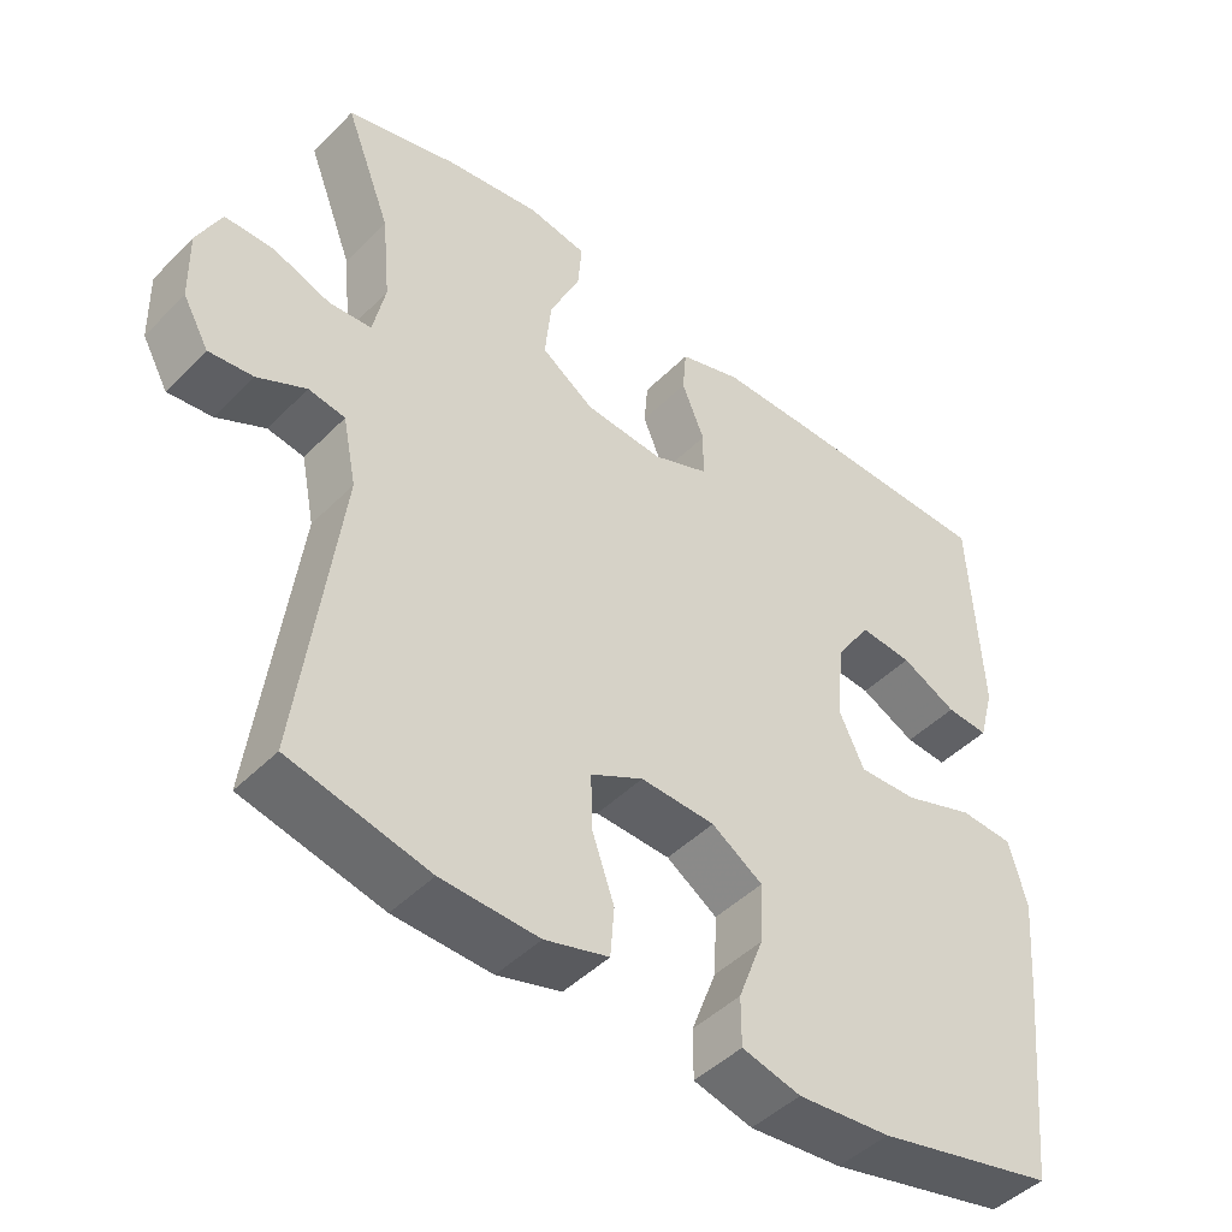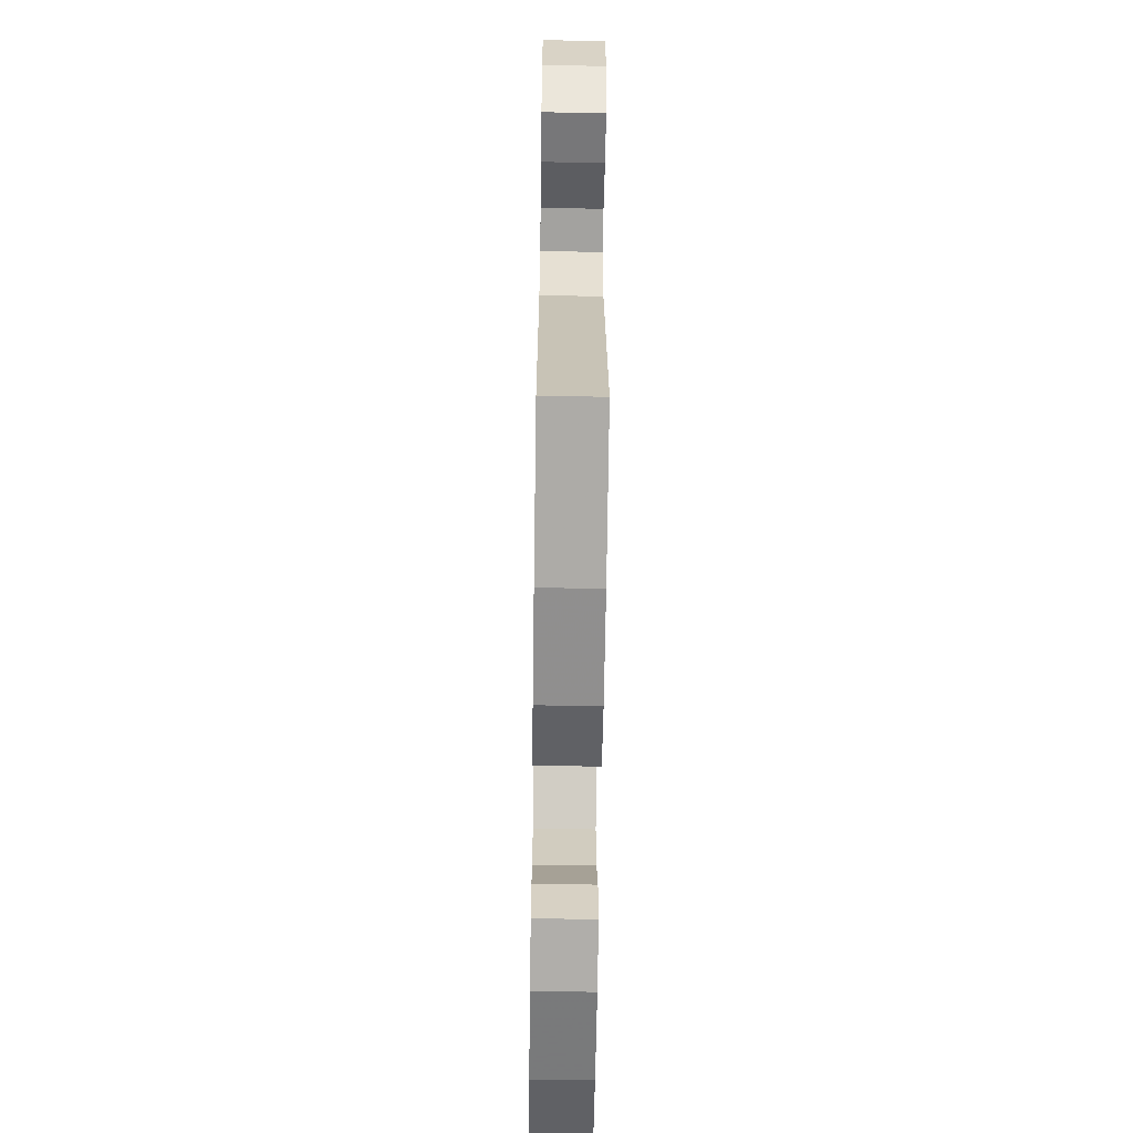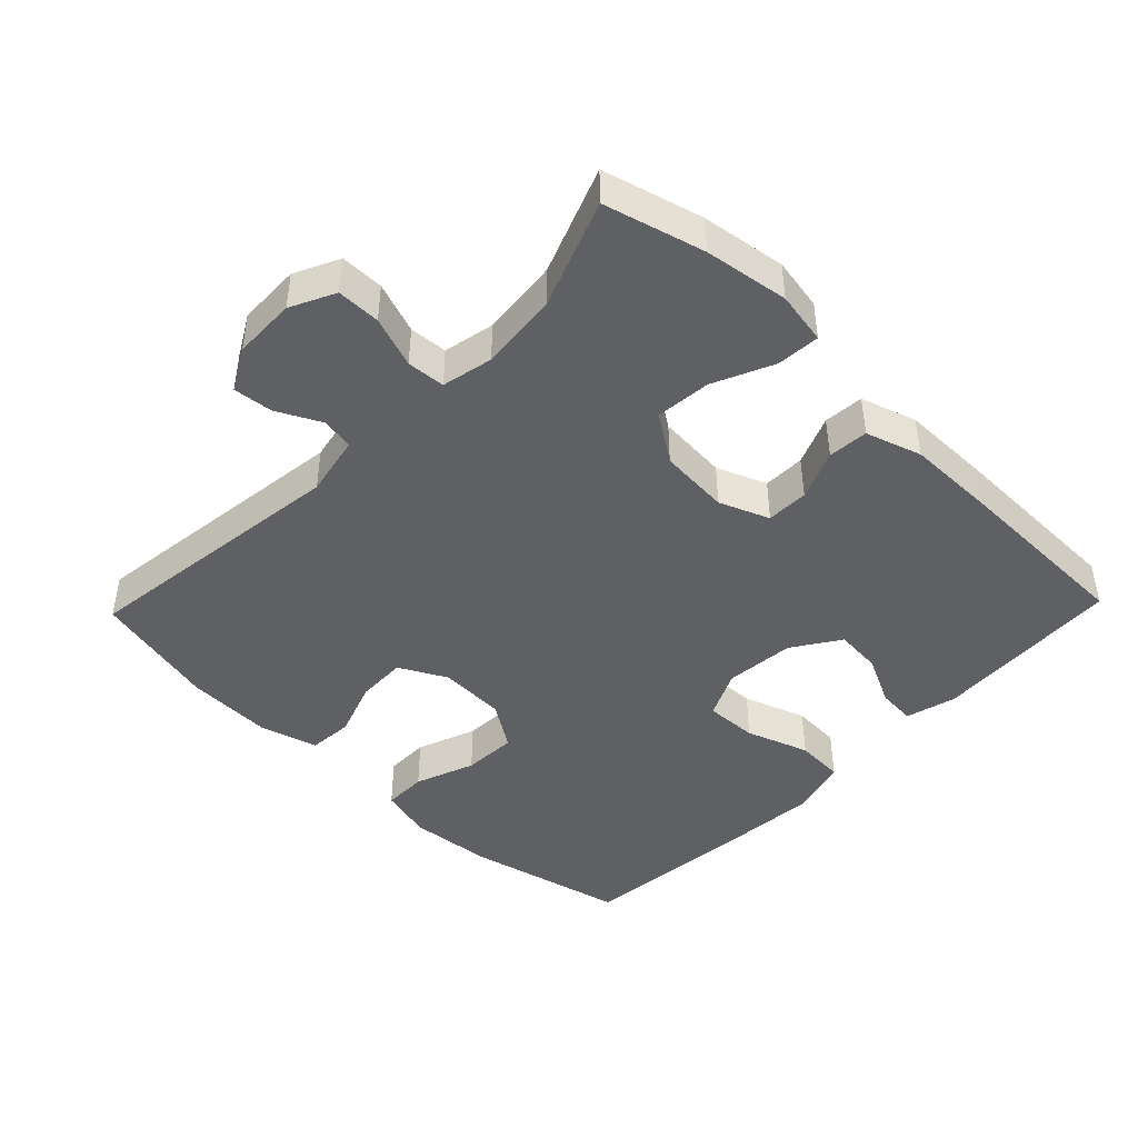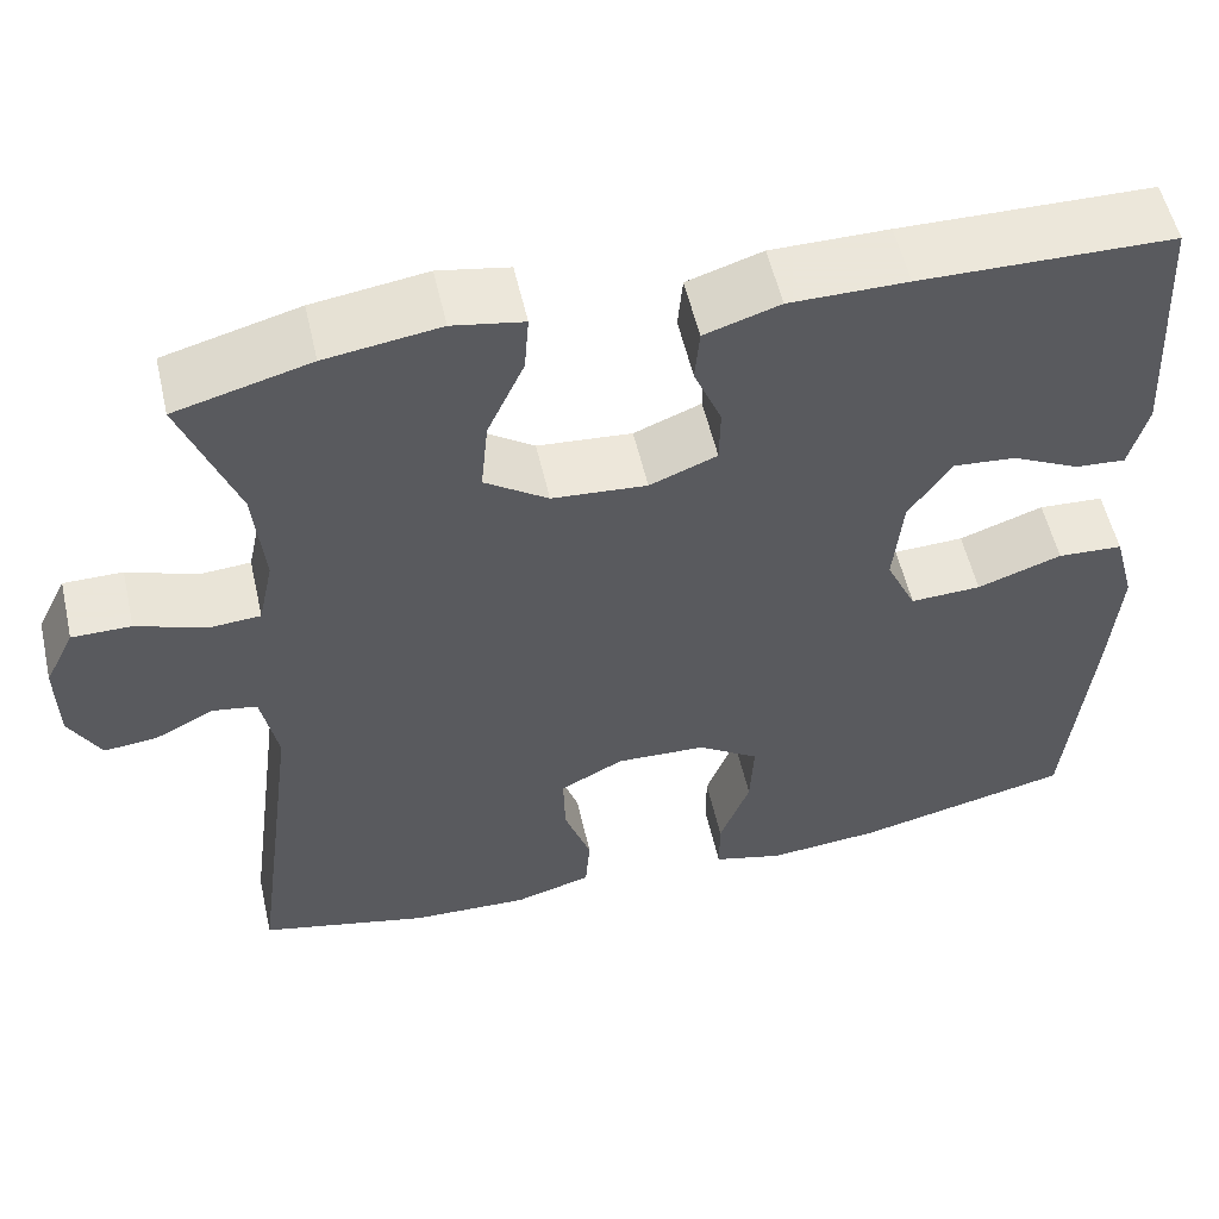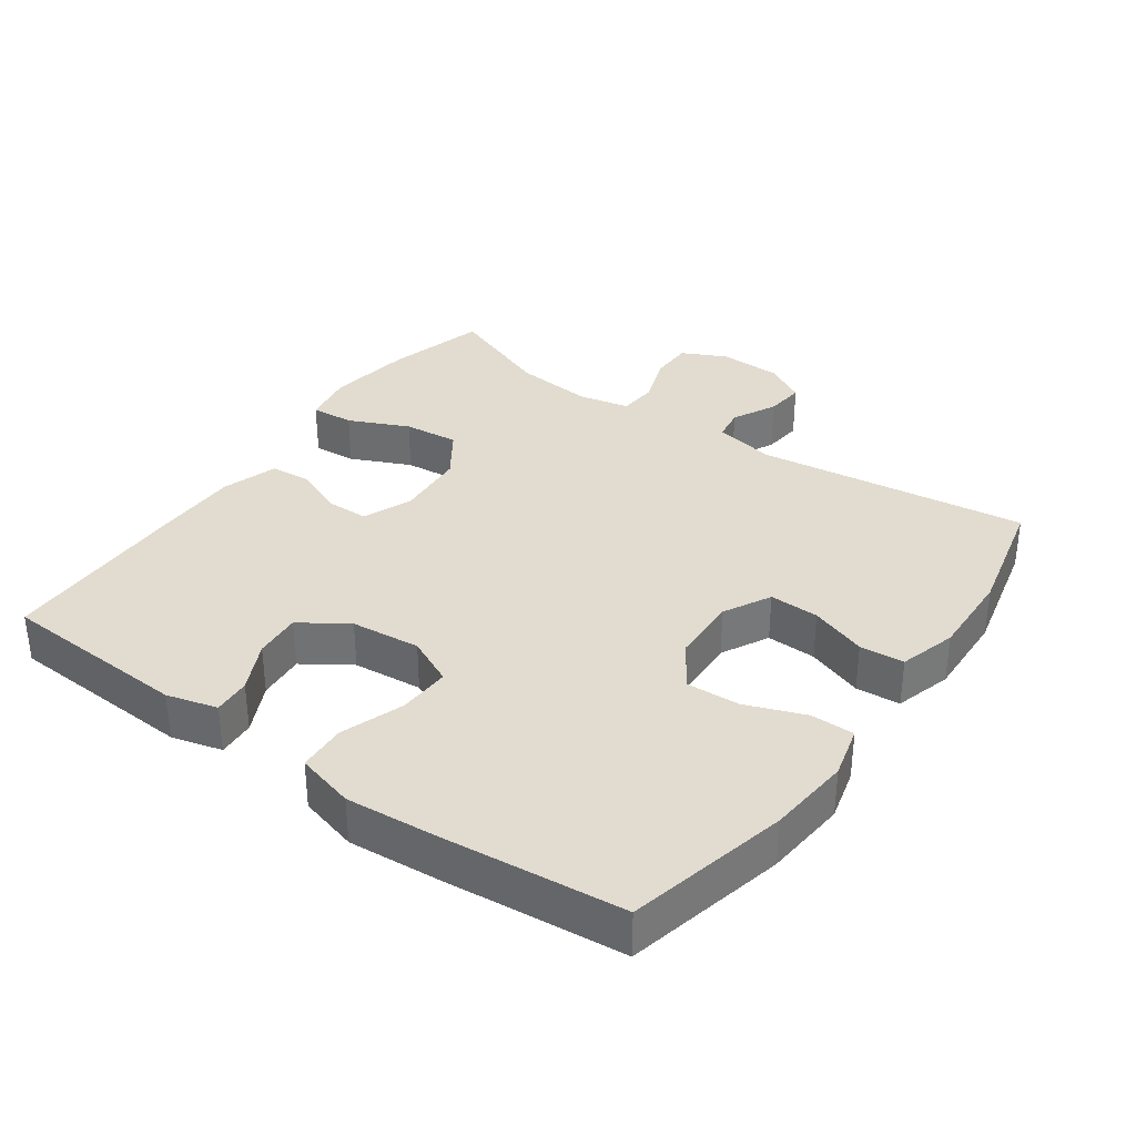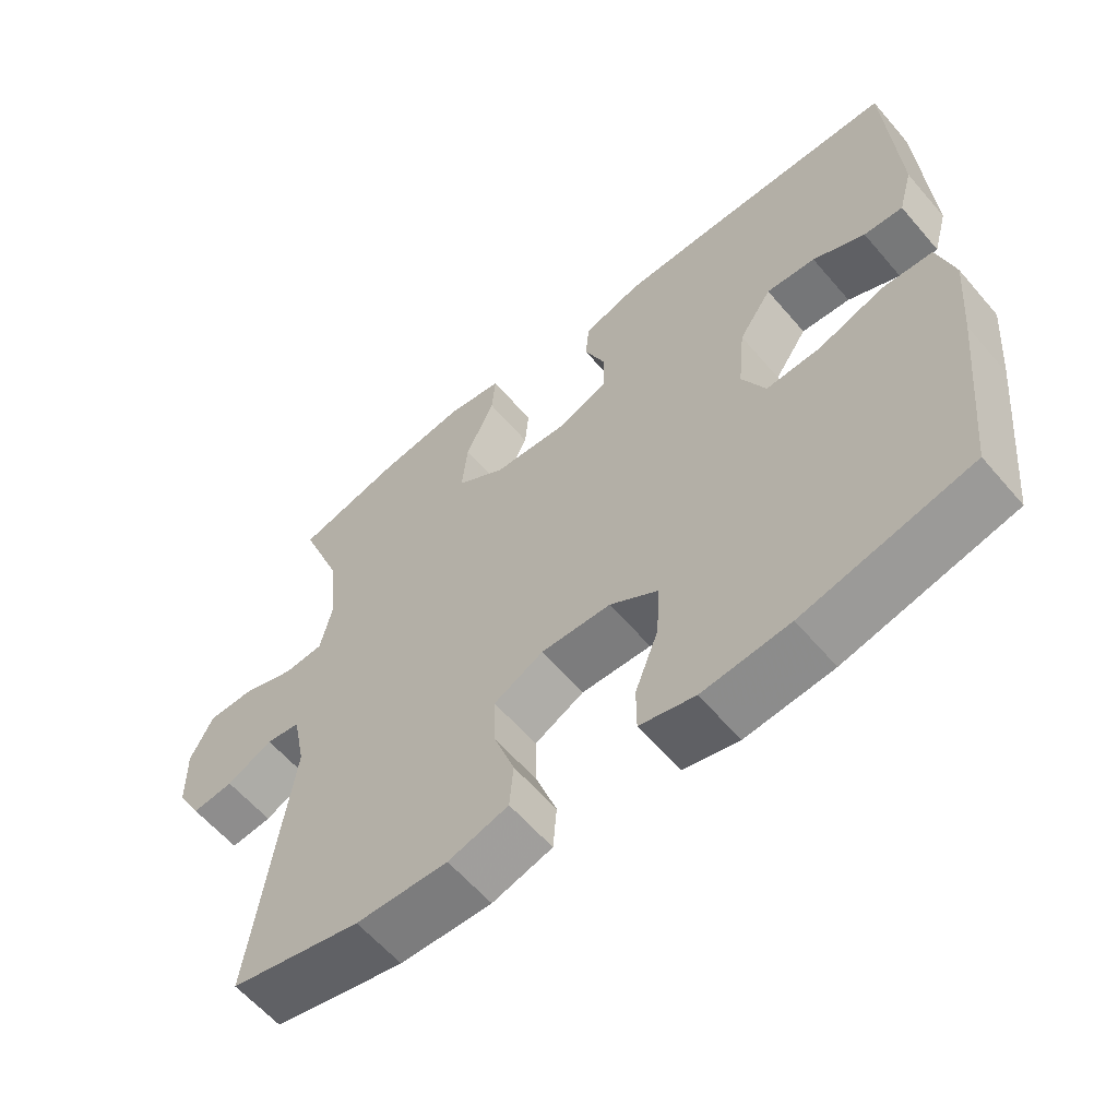
<metadata>
{"format":"obj","ext":"obj","renderer":"f3d","projection":"perspective","resolution":1024,"background":"white","views":[{"elev":-45.9,"azim":-41.3,"up":"+Z"},{"elev":-63.1,"azim":-90.8,"up":"+Z"},{"elev":-44.7,"azim":-43.9,"up":"+Y"},{"elev":55.0,"azim":-12.8,"up":"+Z"},{"elev":34.4,"azim":125.5,"up":"+Y"},{"elev":-60.5,"azim":40.4,"up":"+Z"}]}
</metadata>
<code>
v -0.5 0.07 -0.5
v -0.448 0.07 -0.102
v -0.466 0.07 -0.012
v -0.514 0.07 -0.004
v -0.578 0.07 -0.036
v -0.636 0.07 -0.042
v -0.67 0.07 0.019
v -0.672 0.07 0.111
v -0.64 0.07 0.176
v -0.576 0.07 0.176
v -0.501 0.07 0.149
v -0.445 0.07 0.153
v -0.429 0.07 0.228
v -0.44 0.07 0.343
v -0.5 0.07 0.5
v -0.354 0.07 0.539
v -0.23 0.07 0.557
v -0.153 0.07 0.543
v -0.158 0.07 0.48
v -0.198 0.07 0.392
v -0.206 0.07 0.311
v -0.137 0.07 0.264
v -0.034 0.07 0.256
v 0.039 0.07 0.285
v 0.04 0.07 0.347
v 0.01 0.07 0.42
v 0.015 0.07 0.479
v 0.097 0.07 0.505
v 0.225 0.07 0.505
v 0.5 0.07 0.5
v 0.515 0.07 0.222
v 0.495 0.07 0.148
v 0.44 0.07 0.152
v 0.367 0.07 0.188
v 0.298 0.07 0.194
v 0.252 0.07 0.125
v 0.242 0.07 0.023
v 0.275 0.07 -0.047
v 0.352 0.07 -0.044
v 0.444 0.07 -0.012
v 0.515 0.07 -0.016
v 0.538 0.07 -0.102
v 0.527 0.07 -0.235
v 0.5 0.07 -0.5
v 0.265 0.07 -0.554
v 0.143 0.07 -0.565
v 0.066 0.07 -0.545
v 0.066 0.07 -0.481
v 0.099 0.07 -0.394
v 0.103 0.07 -0.315
v 0.036 0.07 -0.271
v -0.062 0.07 -0.267
v -0.131 0.07 -0.303
v -0.129 0.07 -0.376
v -0.1 0.07 -0.459
v -0.105 0.07 -0.524
v -0.189 0.07 -0.548
v -0.317 0.07 -0.543
v -0.5 0 -0.5
v -0.448 0 -0.102
v -0.466 0 -0.012
v -0.514 0 -0.004
v -0.578 0 -0.036
v -0.636 0 -0.042
v -0.67 0 0.019
v -0.672 0 0.111
v -0.64 0 0.176
v -0.576 0 0.176
v -0.501 0 0.149
v -0.445 0 0.153
v -0.429 0 0.228
v -0.44 0 0.343
v -0.5 0 0.5
v -0.354 0 0.539
v -0.23 0 0.557
v -0.153 0 0.543
v -0.158 0 0.48
v -0.198 0 0.392
v -0.206 0 0.311
v -0.137 0 0.264
v -0.034 0 0.256
v 0.039 0 0.285
v 0.04 0 0.347
v 0.01 0 0.42
v 0.015 0 0.479
v 0.097 0 0.505
v 0.225 0 0.505
v 0.5 0 0.5
v 0.515 0 0.222
v 0.495 0 0.148
v 0.44 0 0.152
v 0.367 0 0.188
v 0.298 0 0.194
v 0.252 0 0.125
v 0.242 0 0.023
v 0.275 0 -0.047
v 0.352 0 -0.044
v 0.444 0 -0.012
v 0.515 0 -0.016
v 0.538 0 -0.102
v 0.527 0 -0.235
v 0.5 0 -0.5
v 0.265 0 -0.554
v 0.143 0 -0.565
v 0.066 0 -0.545
v 0.066 0 -0.481
v 0.099 0 -0.394
v 0.103 0 -0.315
v 0.036 0 -0.271
v -0.062 0 -0.267
v -0.131 0 -0.303
v -0.129 0 -0.376
v -0.1 0 -0.459
v -0.105 0 -0.524
v -0.189 0 -0.548
v -0.317 0 -0.543
f 57 58 1 2
f 54 55 56 57
f 53 54 57 2
f 52 53 2 3
f 51 52 3
f 46 47 48 49
f 46 49 50
f 45 46 50
f 44 45 50
f 43 44 50 51
f 39 40 41 42
f 38 39 42 43
f 31 32 33 34
f 31 34 35
f 30 31 35
f 29 30 35 36
f 25 26 27 28
f 24 25 28 29
f 17 18 19 20
f 17 20 21
f 14 15 16 17
f 13 14 17 21
f 12 13 21 22
f 8 9 10 11
f 8 11 12
f 7 8 12
f 4 5 6 7
f 4 7 12 22
f 38 43 51 3
f 24 29 36 37
f 23 24 37 38
f 22 23 38
f 3 4 22 38
f 60 59 116 115
f 115 114 113 112
f 60 115 112 111
f 61 60 111 110
f 61 110 109
f 107 106 105 104
f 108 107 104
f 108 104 103
f 108 103 102
f 109 108 102 101
f 100 99 98 97
f 101 100 97 96
f 92 91 90 89
f 93 92 89
f 93 89 88
f 94 93 88 87
f 86 85 84 83
f 87 86 83 82
f 78 77 76 75
f 79 78 75
f 75 74 73 72
f 79 75 72 71
f 80 79 71 70
f 69 68 67 66
f 70 69 66
f 70 66 65
f 65 64 63 62
f 80 70 65 62
f 61 109 101 96
f 95 94 87 82
f 96 95 82 81
f 96 81 80
f 96 80 62 61
f 1 59 60 2
f 2 60 61 3
f 3 61 62 4
f 4 62 63 5
f 5 63 64 6
f 6 64 65 7
f 7 65 66 8
f 8 66 67 9
f 9 67 68 10
f 10 68 69 11
f 11 69 70 12
f 12 70 71 13
f 13 71 72 14
f 14 72 73 15
f 15 73 74 16
f 16 74 75 17
f 17 75 76 18
f 18 76 77 19
f 19 77 78 20
f 20 78 79 21
f 21 79 80 22
f 22 80 81 23
f 23 81 82 24
f 24 82 83 25
f 25 83 84 26
f 26 84 85 27
f 27 85 86 28
f 28 86 87 29
f 29 87 88 30
f 30 88 89 31
f 31 89 90 32
f 32 90 91 33
f 33 91 92 34
f 34 92 93 35
f 35 93 94 36
f 36 94 95 37
f 37 95 96 38
f 38 96 97 39
f 39 97 98 40
f 40 98 99 41
f 41 99 100 42
f 42 100 101 43
f 43 101 102 44
f 44 102 103 45
f 45 103 104 46
f 46 104 105 47
f 47 105 106 48
f 48 106 107 49
f 49 107 108 50
f 50 108 109 51
f 51 109 110 52
f 52 110 111 53
f 53 111 112 54
f 54 112 113 55
f 55 113 114 56
f 56 114 115 57
f 57 115 116 58
f 58 116 59 1

</code>
